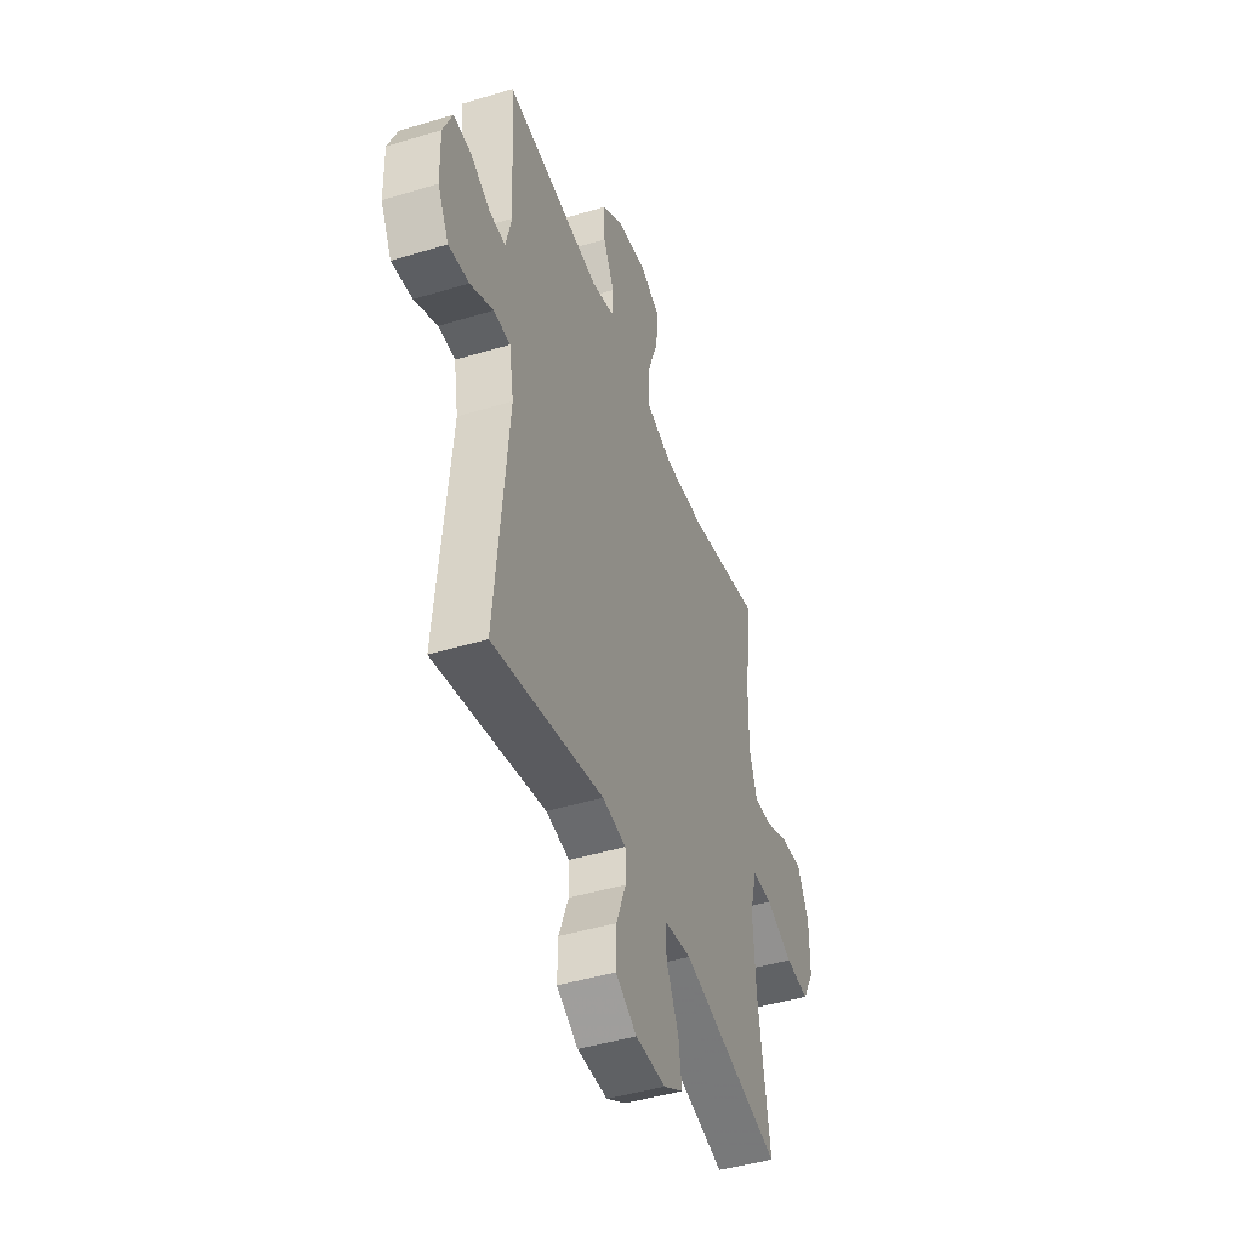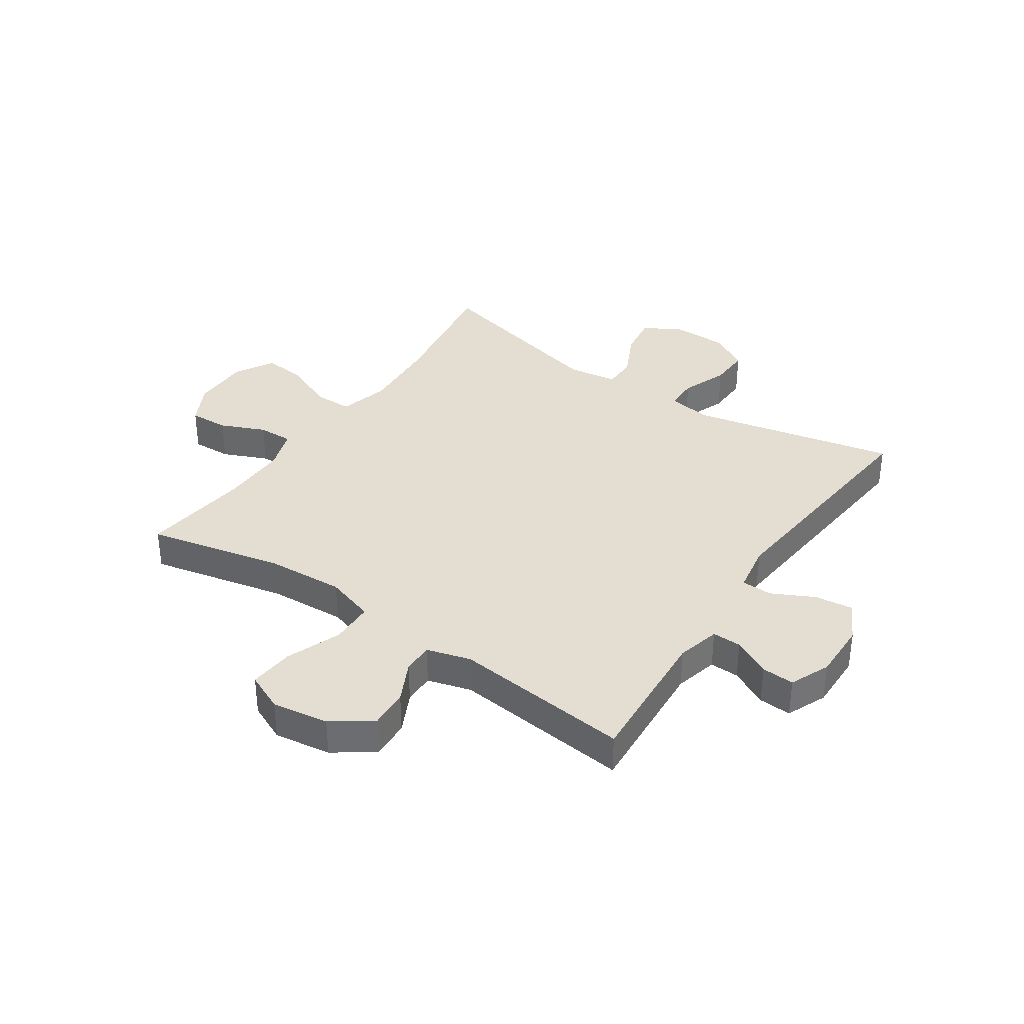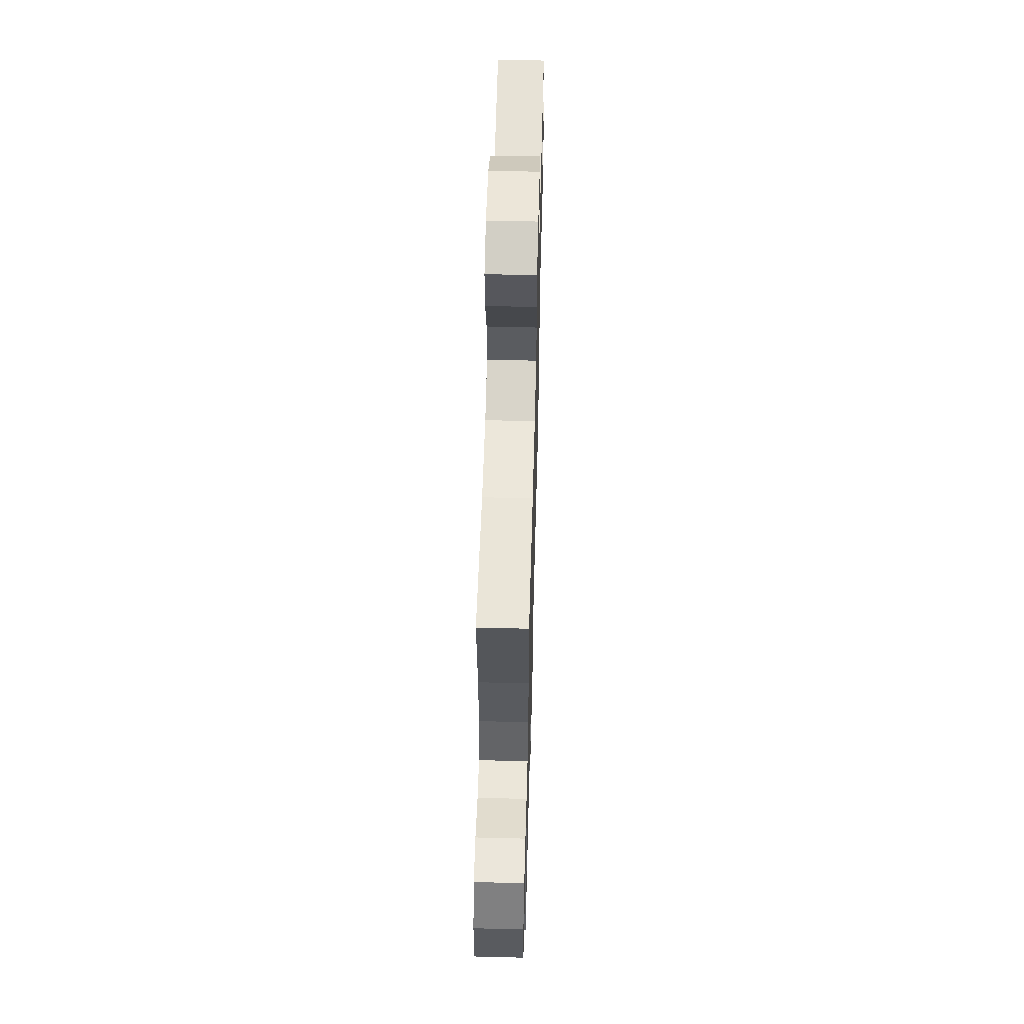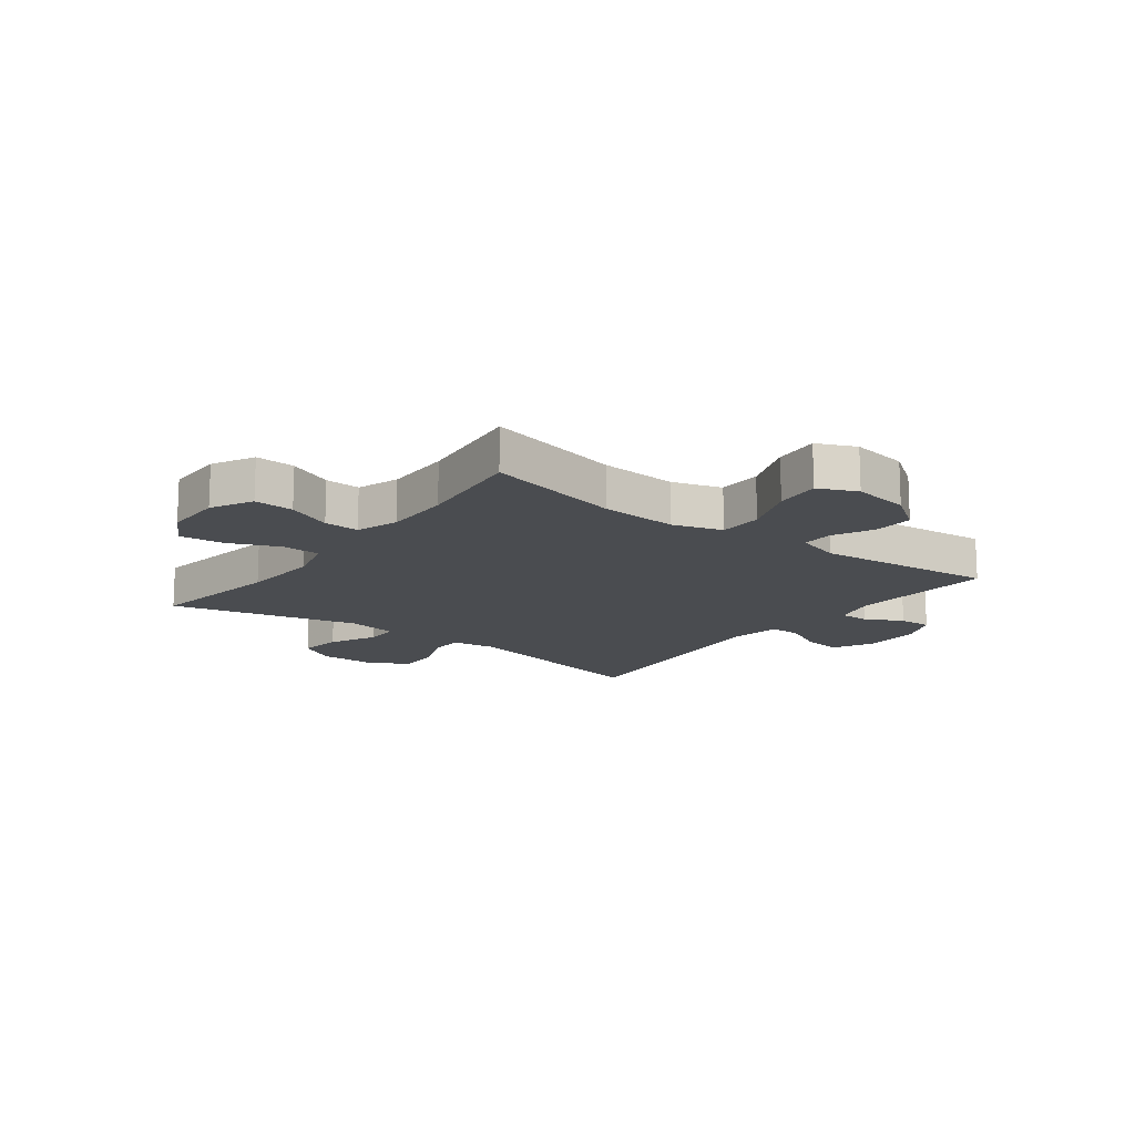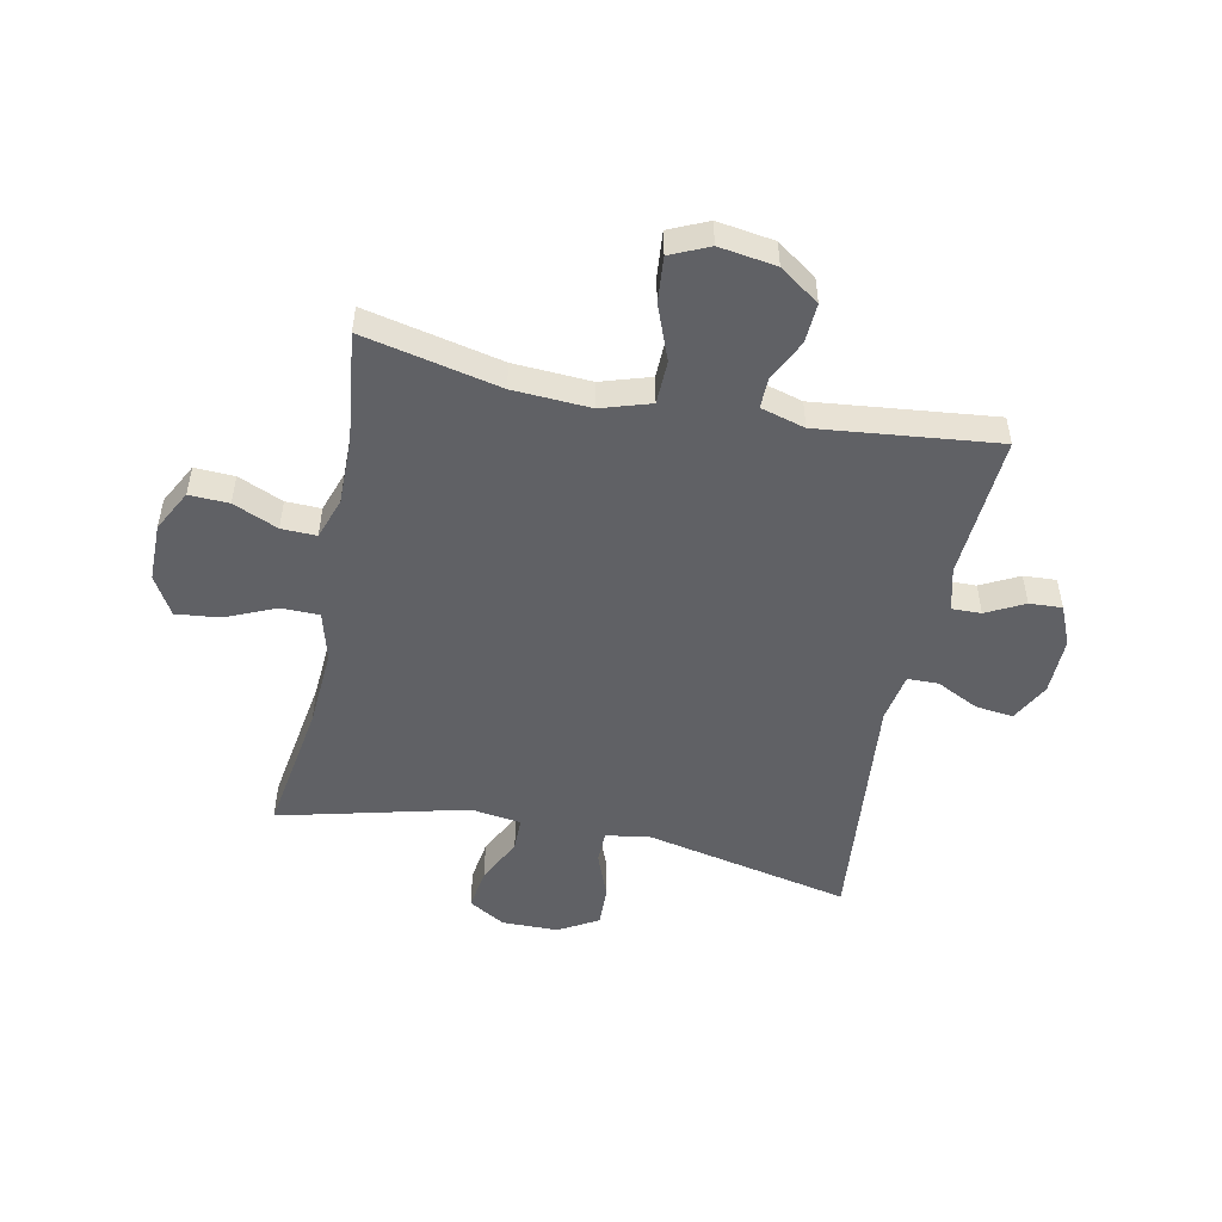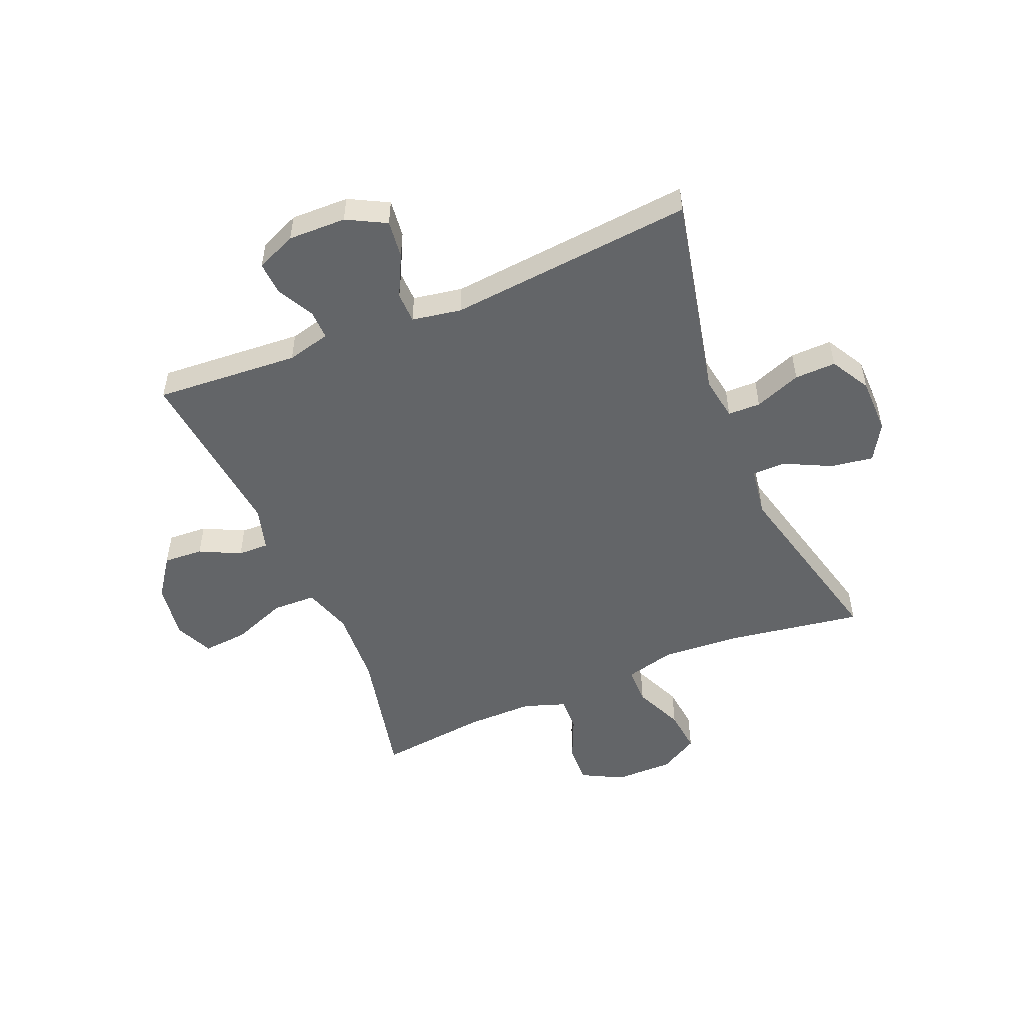
<metadata>
{"format":"obj","ext":"obj","renderer":"f3d","projection":"perspective","resolution":1024,"background":"white","views":[{"elev":-45.1,"azim":109.4,"up":"+Z"},{"elev":36.1,"azim":34.2,"up":"+Y"},{"elev":57.5,"azim":-88.5,"up":"+Z"},{"elev":-15.0,"azim":-37.2,"up":"+Y"},{"elev":-50.3,"azim":-11.5,"up":"+Y"},{"elev":-51.4,"azim":112.7,"up":"+Y"}]}
</metadata>
<code>
v 0.5 0.07 -0.5
v 0.141 0.07 -0.422
v 0.064 0.07 -0.434
v 0.063 0.07 -0.491
v 0.094 0.07 -0.572
v 0.096 0.07 -0.644
v 0.027 0.07 -0.683
v -0.071 0.07 -0.684
v -0.135 0.07 -0.646
v -0.124 0.07 -0.572
v -0.084 0.07 -0.491
v -0.084 0.07 -0.432
v -0.172 0.07 -0.419
v -0.5 0.07 -0.5
v -0.463 0.07 -0.264
v -0.454 0.07 -0.127
v -0.477 0.07 -0.04
v -0.544 0.07 -0.039
v -0.631 0.07 -0.077
v -0.708 0.07 -0.085
v -0.747 0.07 -0.017
v -0.747 0.07 0.085
v -0.709 0.07 0.157
v -0.64 0.07 0.154
v -0.562 0.07 0.12
v -0.501 0.07 0.118
v -0.476 0.07 0.191
v -0.477 0.07 0.308
v -0.5 0.07 0.5
v -0.262 0.07 0.447
v -0.127 0.07 0.439
v -0.041 0.07 0.466
v -0.039 0.07 0.542
v -0.076 0.07 0.638
v -0.083 0.07 0.717
v -0.016 0.07 0.747
v 0.083 0.07 0.732
v 0.152 0.07 0.683
v 0.148 0.07 0.614
v 0.113 0.07 0.543
v 0.112 0.07 0.489
v 0.189 0.07 0.467
v 0.5 0.07 0.5
v 0.483 0.07 0.248
v 0.502 0.07 0.172
v 0.553 0.07 0.173
v 0.619 0.07 0.207
v 0.676 0.07 0.21
v 0.706 0.07 0.14
v 0.704 0.07 0.039
v 0.668 0.07 -0.029
v 0.602 0.07 -0.021
v 0.528 0.07 0.016
v 0.474 0.07 0.015
v 0.459 0.07 -0.071
v 0.5 0 -0.5
v 0.141 0 -0.422
v 0.064 0 -0.434
v 0.063 0 -0.491
v 0.094 0 -0.572
v 0.096 0 -0.644
v 0.027 0 -0.683
v -0.071 0 -0.684
v -0.135 0 -0.646
v -0.124 0 -0.572
v -0.084 0 -0.491
v -0.084 0 -0.432
v -0.172 0 -0.419
v -0.5 0 -0.5
v -0.463 0 -0.264
v -0.454 0 -0.127
v -0.477 0 -0.04
v -0.544 0 -0.039
v -0.631 0 -0.077
v -0.708 0 -0.085
v -0.747 0 -0.017
v -0.747 0 0.085
v -0.709 0 0.157
v -0.64 0 0.154
v -0.562 0 0.12
v -0.501 0 0.118
v -0.476 0 0.191
v -0.477 0 0.308
v -0.5 0 0.5
v -0.262 0 0.447
v -0.127 0 0.439
v -0.041 0 0.466
v -0.039 0 0.542
v -0.076 0 0.638
v -0.083 0 0.717
v -0.016 0 0.747
v 0.083 0 0.732
v 0.152 0 0.683
v 0.148 0 0.614
v 0.113 0 0.543
v 0.112 0 0.489
v 0.189 0 0.467
v 0.5 0 0.5
v 0.483 0 0.248
v 0.502 0 0.172
v 0.553 0 0.173
v 0.619 0 0.207
v 0.676 0 0.21
v 0.706 0 0.14
v 0.704 0 0.039
v 0.668 0 -0.029
v 0.602 0 -0.021
v 0.528 0 0.016
v 0.474 0 0.015
v 0.459 0 -0.071
f 50 51 52 53
f 50 53 54
f 49 50 54
f 46 47 48 49
f 45 46 49 54
f 44 45 54
f 42 43 44
f 41 42 44 54
f 37 38 39 40
f 37 40 41
f 36 37 41
f 33 34 35 36
f 32 33 36 41
f 31 32 41 54
f 28 29 30
f 27 28 30 31
f 26 27 31 54
f 22 23 24 25
f 18 19 20 21
f 17 18 21 22
f 13 14 15
f 12 13 15 16
f 8 9 10 11
f 8 11 12
f 7 8 12
f 4 5 6 7
f 3 4 7 12
f 2 3 12 16
f 55 1 2 16
f 17 22 25 26
f 26 54 55
f 16 17 26 55
f 108 107 106 105
f 109 108 105
f 109 105 104
f 104 103 102 101
f 109 104 101 100
f 109 100 99
f 99 98 97
f 109 99 97 96
f 95 94 93 92
f 96 95 92
f 96 92 91
f 91 90 89 88
f 96 91 88 87
f 109 96 87 86
f 85 84 83
f 86 85 83 82
f 109 86 82 81
f 80 79 78 77
f 76 75 74 73
f 77 76 73 72
f 70 69 68
f 71 70 68 67
f 66 65 64 63
f 67 66 63
f 67 63 62
f 62 61 60 59
f 67 62 59 58
f 71 67 58 57
f 71 57 56 110
f 81 80 77 72
f 110 109 81
f 110 81 72 71
f 1 56 57 2
f 2 57 58 3
f 3 58 59 4
f 4 59 60 5
f 5 60 61 6
f 6 61 62 7
f 7 62 63 8
f 8 63 64 9
f 9 64 65 10
f 10 65 66 11
f 11 66 67 12
f 12 67 68 13
f 13 68 69 14
f 14 69 70 15
f 15 70 71 16
f 16 71 72 17
f 17 72 73 18
f 18 73 74 19
f 19 74 75 20
f 20 75 76 21
f 21 76 77 22
f 22 77 78 23
f 23 78 79 24
f 24 79 80 25
f 25 80 81 26
f 26 81 82 27
f 27 82 83 28
f 28 83 84 29
f 29 84 85 30
f 30 85 86 31
f 31 86 87 32
f 32 87 88 33
f 33 88 89 34
f 34 89 90 35
f 35 90 91 36
f 36 91 92 37
f 37 92 93 38
f 38 93 94 39
f 39 94 95 40
f 40 95 96 41
f 41 96 97 42
f 42 97 98 43
f 43 98 99 44
f 44 99 100 45
f 45 100 101 46
f 46 101 102 47
f 47 102 103 48
f 48 103 104 49
f 49 104 105 50
f 50 105 106 51
f 51 106 107 52
f 52 107 108 53
f 53 108 109 54
f 54 109 110 55
f 55 110 56 1

</code>
